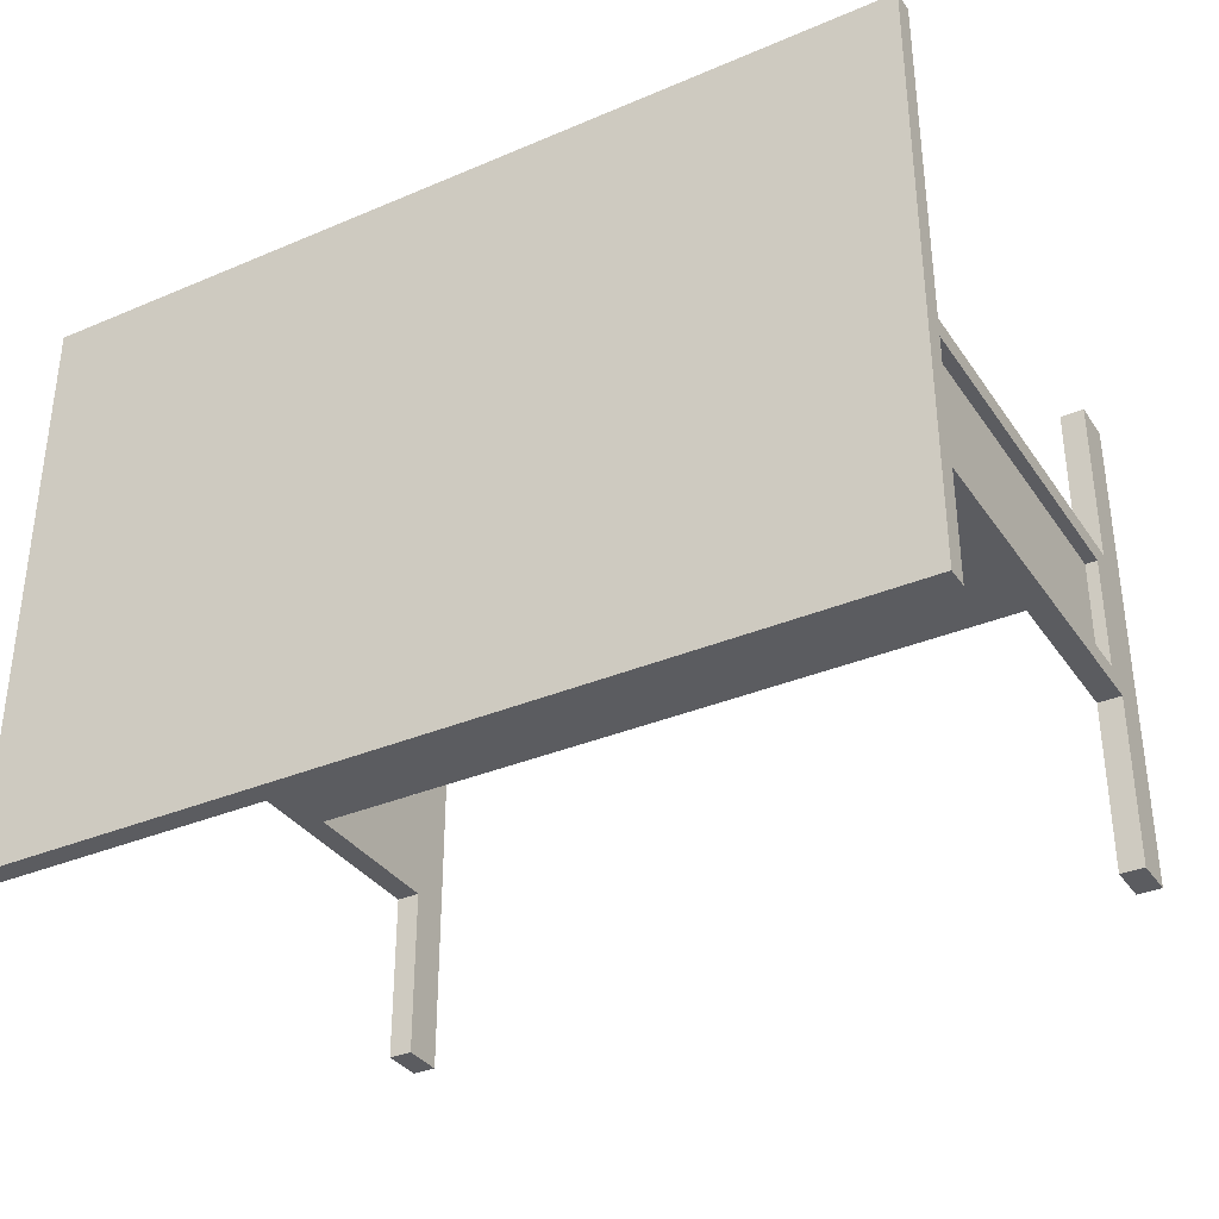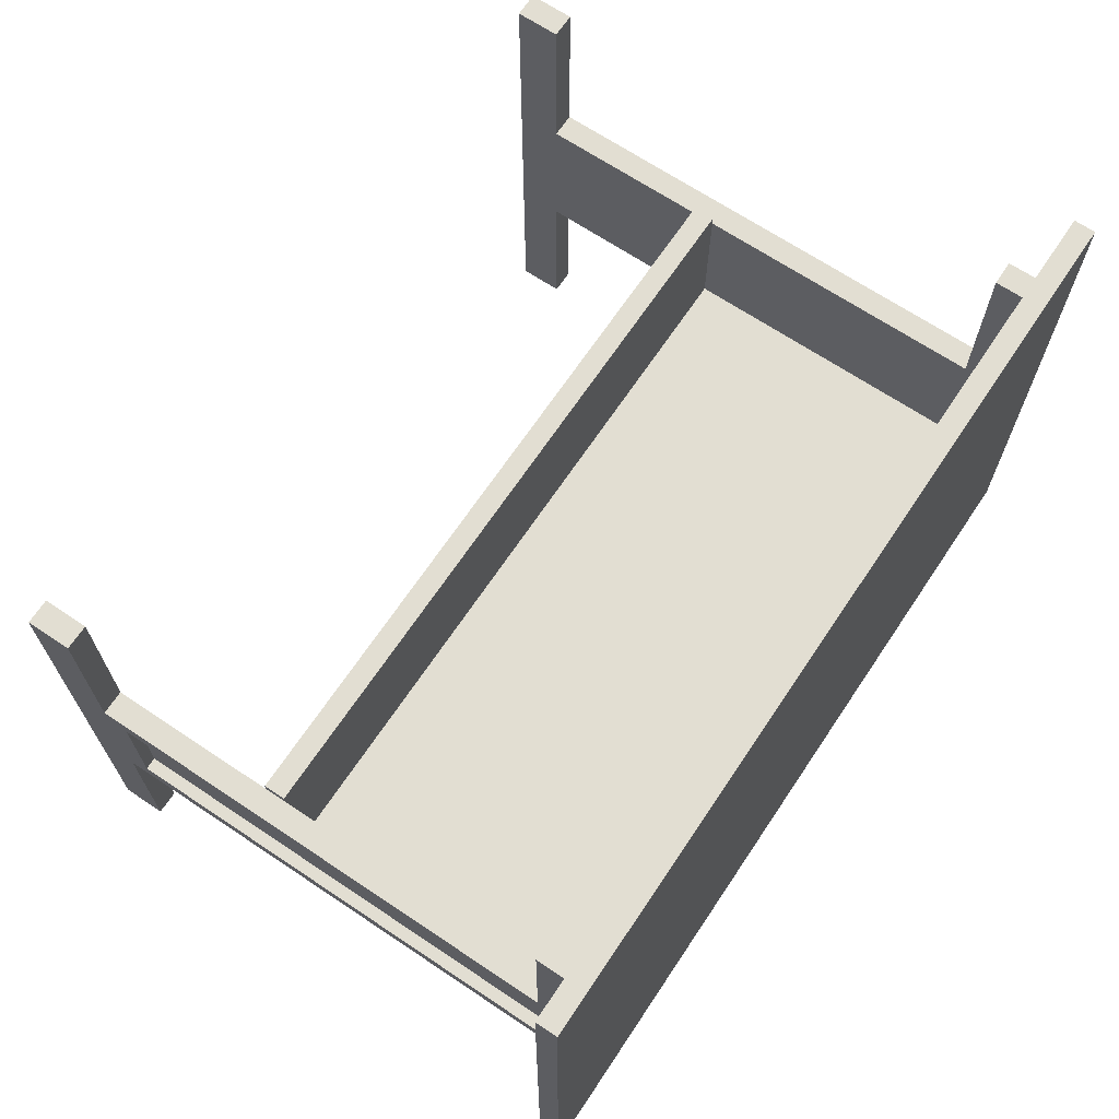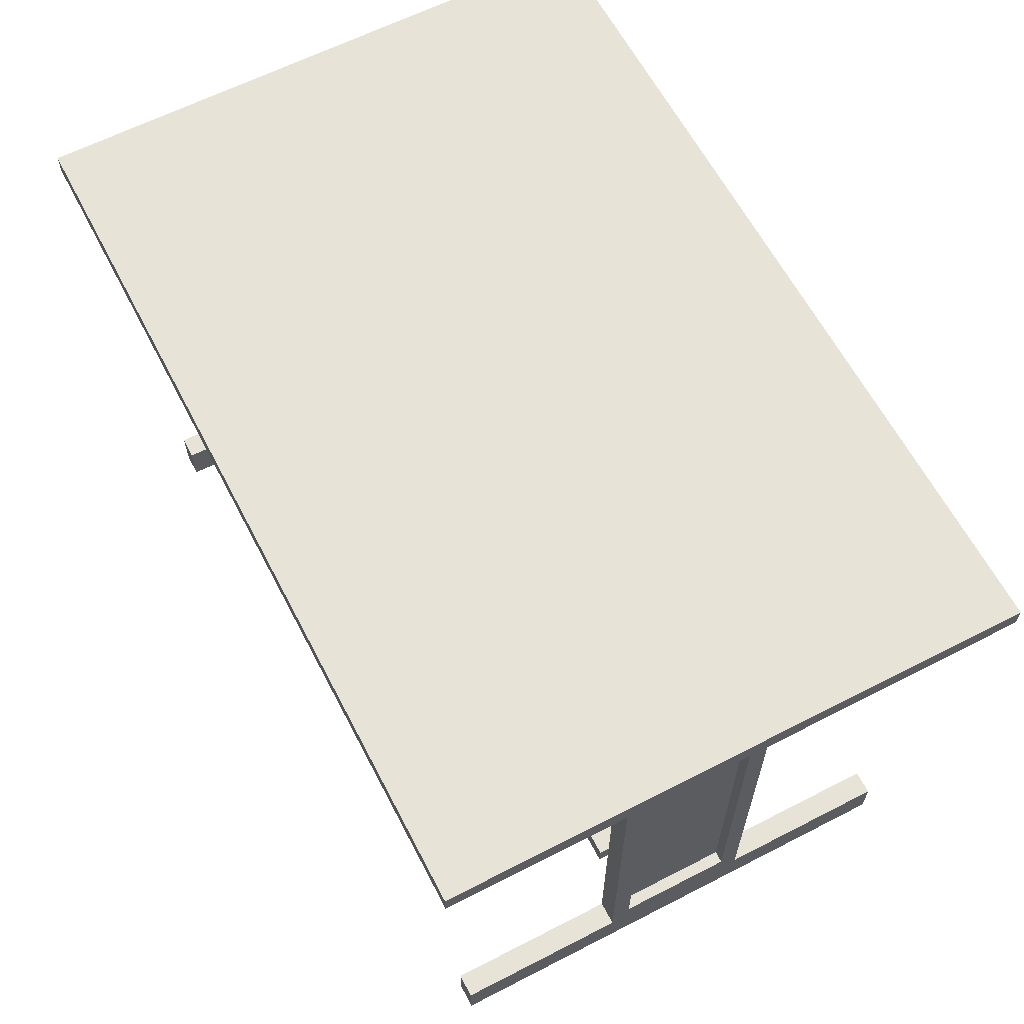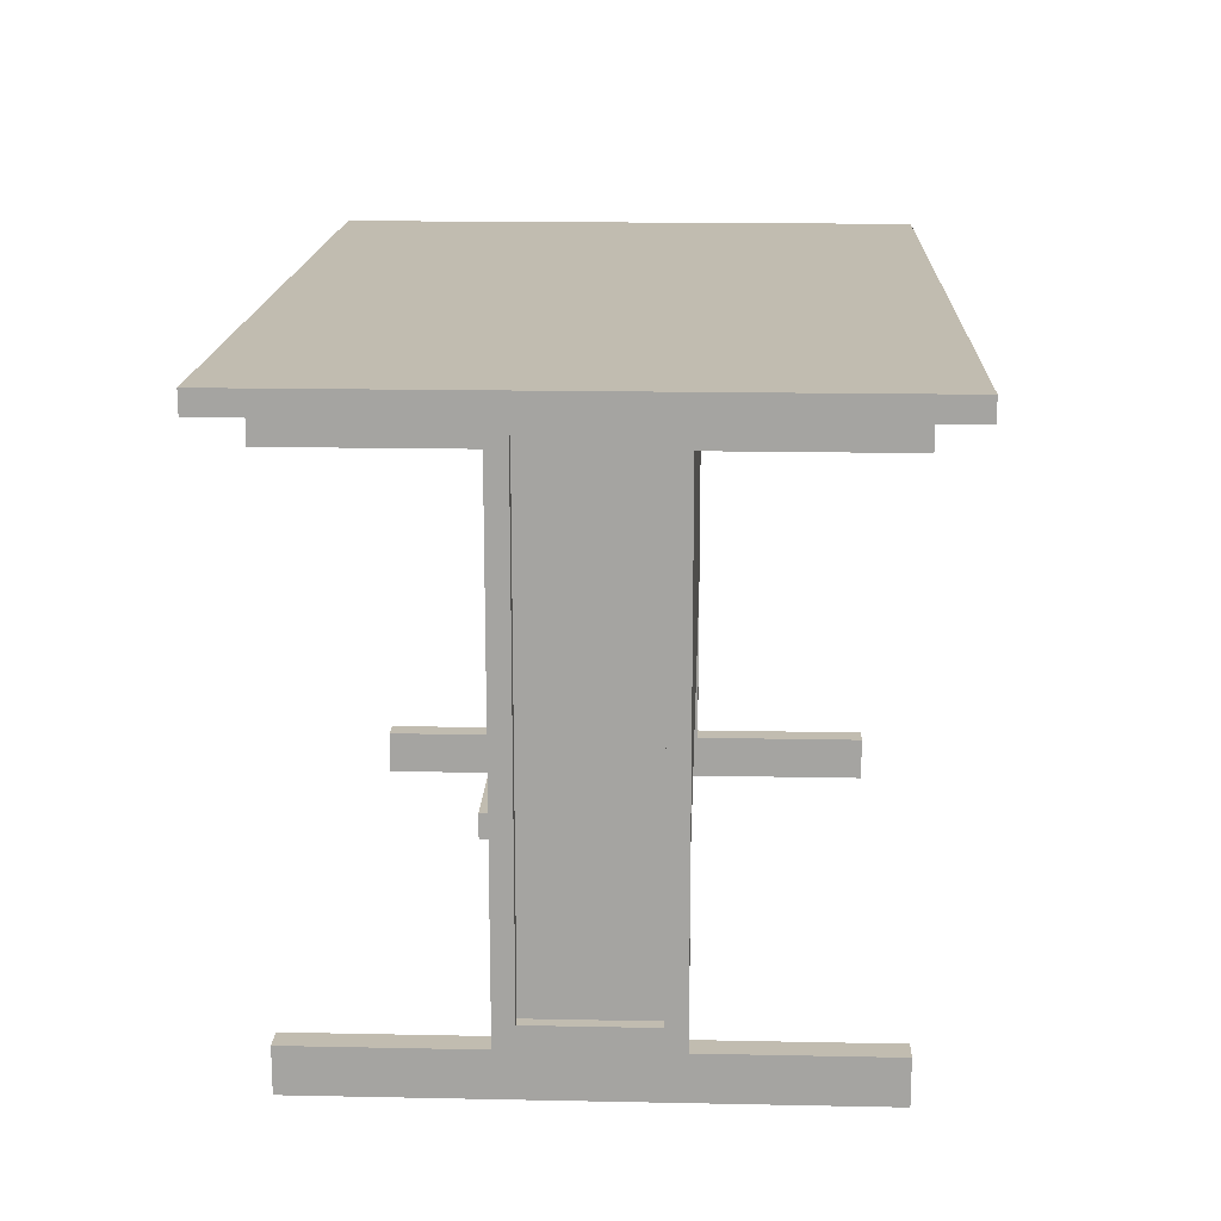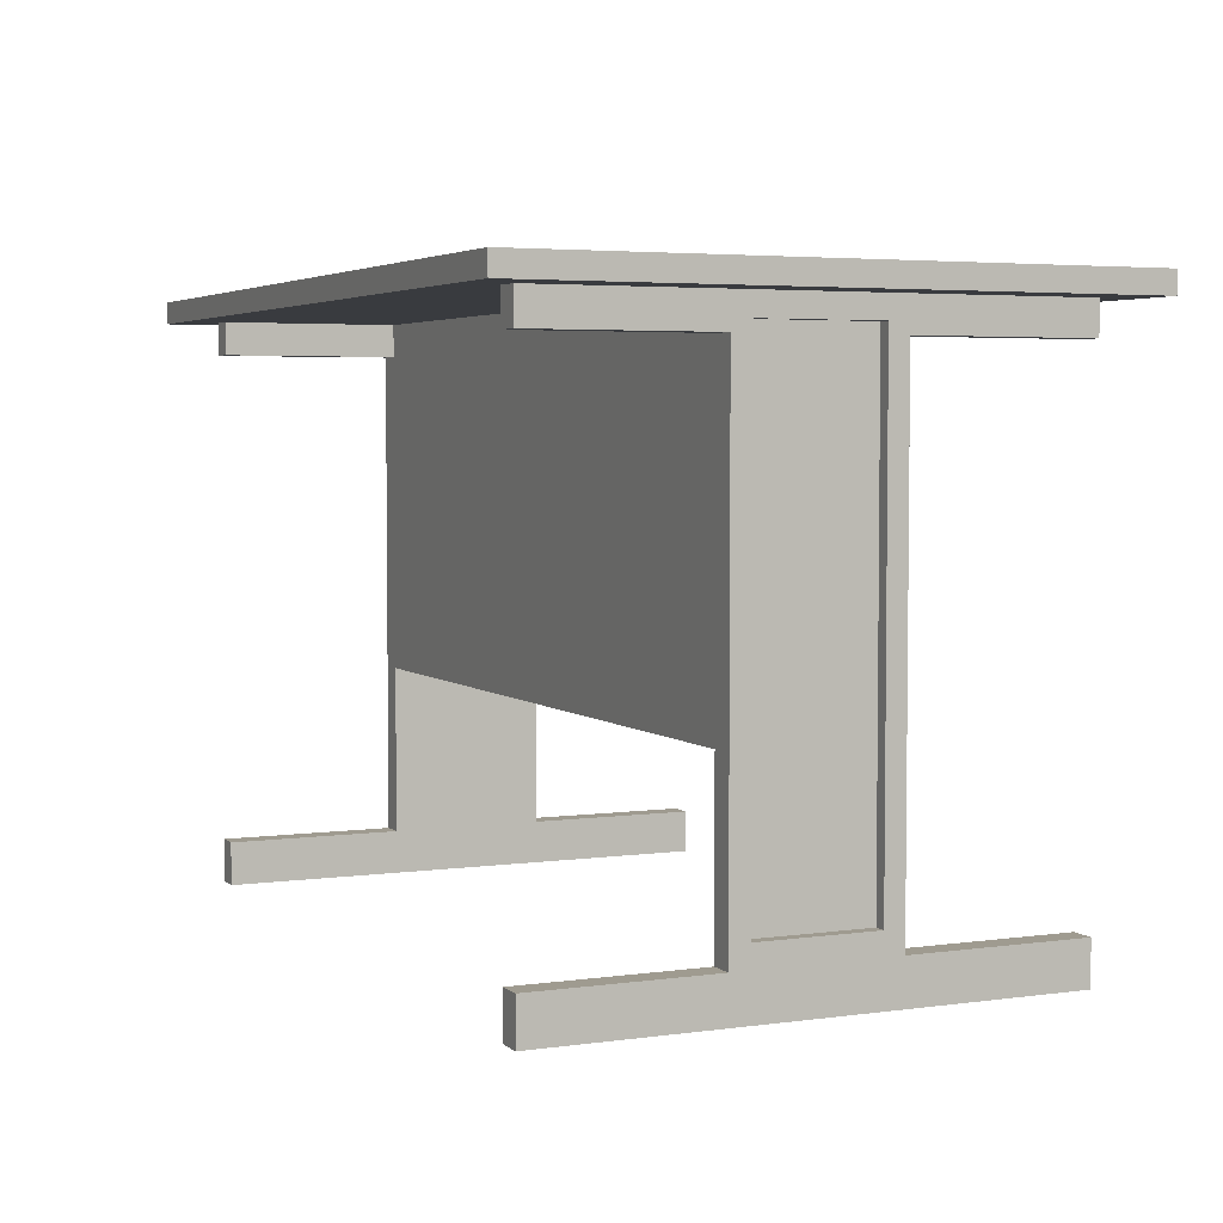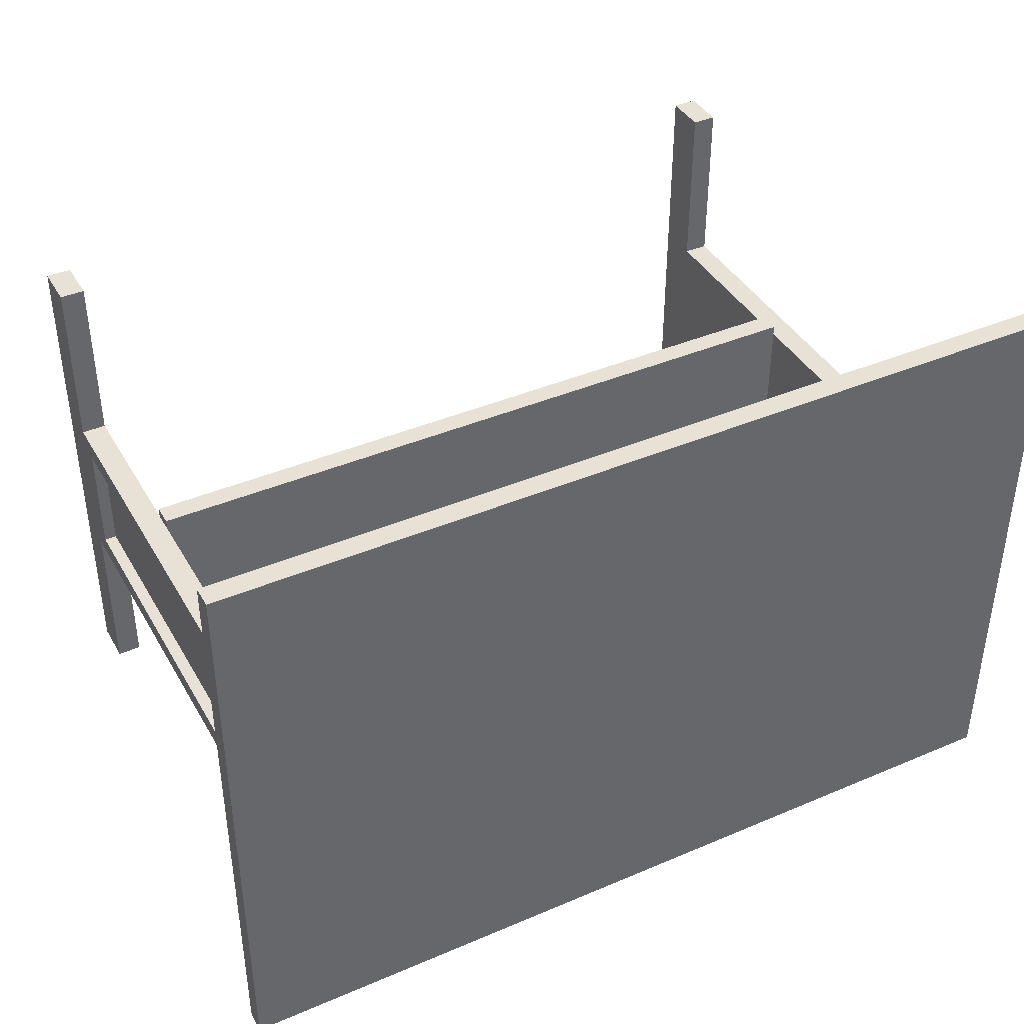
<metadata>
{"format":"obj","ext":"obj","renderer":"f3d","projection":"perspective","resolution":1024,"background":"white","views":[{"elev":-34.7,"azim":-150.4,"up":"+Z"},{"elev":67.9,"azim":123.8,"up":"+Z"},{"elev":62.6,"azim":62.5,"up":"+Y"},{"elev":16.4,"azim":92.4,"up":"+Y"},{"elev":4.1,"azim":-114.3,"up":"+Y"},{"elev":40.5,"azim":152.5,"up":"+Z"}]}
</metadata>
<code>
v -0 0.2152 0.2428
v -0.3639 0.1973 0.2428
v -0 0.1973 0.2428
v -0.3639 0.2152 0.2428
v -0.3235 0.1973 0.2104
v -0.3639 0.2152 -0.2427
v -0.3235 0.1973 -0.2104
v -0.3033 0.1973 0.2104
v -0 0.2152 -0.2427
v -0.3639 0.1973 -0.2427
v -0.3235 0.1704 0.2104
v -0 0.1973 -0.04857
v -0 0.1973 -0.2427
v -0.3235 0.1794 0.04855
v -0.3033 0.1704 0.2104
v -0.3033 0.1973 -0.04857
v -0.3033 0.1973 -0.2104
v -0.3235 0.1794 -0.04857
v -0.3235 0.1704 0.06473
v -0.3033 0.1704 0.06473
v -0.3033 -0.07516 -0.04857
v -0 0.1973 -0.06476
v -0.3033 0.1704 -0.2104
v -0.3235 0.1704 -0.06476
v -0.3134 0.1794 -0.04857
v -0.3235 -0.2332 0.06473
v -0 -0.07516 -0.04857
v -0.3033 0.1973 -0.06476
v -0.3235 0.1704 -0.2104
v -0.3235 -0.2152 -0.04857
v -0.3134 0.1794 0.04855
v -0.3235 -0.2152 0.04855
v -0.3033 -0.0931 0.06473
v -0.3033 -0.07516 0.06473
v -0.3033 0.1704 -0.06476
v -0.3235 -0.2332 -0.06476
v -0.3134 -0.2152 0.04855
v -0.3134 -0.2152 -0.04857
v -0.3235 -0.269 -0.2104
v -0.3033 -0.2332 0.06473
v -0 -0.07516 0.07283
v -0 -0.0931 -0.06476
v -0.3033 -0.2332 -0.06476
v -0.3235 -0.269 0.2104
v -0.3033 -0.2332 0.2104
v -0.3033 -0.0931 0.07283
v -0.3033 -0.07516 0.07283
v -0 -0.07516 0.06473
v -0.3033 -0.0931 -0.06476
v -0.3235 -0.2332 -0.2104
v -0.3235 -0.2332 0.2104
v -0.3033 -0.269 -0.2104
v -0.3033 -0.0931 -0.04857
v -0 -0.0931 -0.04857
v -0.3033 -0.2332 -0.2104
v -0.3033 -0.269 0.2104
v -0 -0.0931 0.07283
v -0 -0.0931 0.06473
v 0.3639 0.1973 0.2428
v 0.3235 0.1973 0.2104
v 0.3639 0.2152 0.2428
v 0.3033 0.1973 0.2104
v 0.3235 0.1973 -0.2104
v 0.3639 0.2152 -0.2427
v 0.3235 0.1704 0.2104
v 0.3639 0.1973 -0.2427
v 0.3033 0.1704 0.2104
v 0.3033 0.1973 -0.04857
v 0.3235 0.1794 0.04855
v 0.3033 0.1704 0.06473
v 0.3033 -0.07516 -0.04857
v 0.3033 0.1973 -0.2104
v 0.3235 0.1794 -0.04857
v 0.3235 0.1704 0.06473
v 0.3033 0.1704 -0.2104
v 0.3235 0.1704 -0.06476
v 0.3134 0.1794 -0.04857
v 0.3235 -0.2332 0.06473
v 0.3033 -0.07516 0.06473
v 0.3033 0.1973 -0.06476
v 0.3235 0.1704 -0.2104
v 0.3235 -0.2152 -0.04857
v 0.3134 0.1794 0.04855
v 0.3235 -0.2152 0.04855
v 0.3033 -0.0931 0.06473
v 0.3033 0.1704 -0.06476
v 0.3235 -0.2332 -0.06476
v 0.3134 -0.2152 0.04855
v 0.3134 -0.2152 -0.04857
v 0.3235 -0.269 -0.2104
v 0.3033 -0.2332 0.06473
v 0.3033 -0.0931 0.07283
v 0.3033 -0.07516 0.07283
v 0.3033 -0.2332 -0.06476
v 0.3235 -0.269 0.2104
v 0.3033 -0.2332 0.2104
v 0.3235 -0.2332 -0.2104
v 0.3033 -0.0931 -0.06476
v 0.3235 -0.2332 0.2104
v 0.3033 -0.269 -0.2104
v 0.3033 -0.0931 -0.04857
v 0.3033 -0.2332 -0.2104
v 0.3033 -0.269 0.2104
g mesh1_mesh1-geometry
f 1 2 3
f 2 1 4
f 3 2 1
f 4 1 2
f 2 5 3
f 3 5 2
f 1 6 4
f 4 6 1
f 6 2 4
f 4 2 6
f 5 2 7
f 7 2 5
f 3 5 8
f 8 5 3
f 6 1 9
f 9 1 6
f 2 6 10
f 10 6 2
f 10 7 2
f 2 7 10
f 5 11 7
f 5 8 11
f 3 8 12
f 12 8 3
f 13 6 9
f 9 6 13
f 6 13 10
f 10 13 6
f 7 10 13
f 13 10 7
f 14 7 11
f 15 11 8
f 12 8 16
f 16 8 12
f 7 13 17
f 17 13 7
f 18 7 14
f 19 14 11
f 15 20 11
f 15 8 20
f 16 20 8
f 16 12 21
f 22 17 13
f 13 17 22
f 17 7 23
f 24 7 18
f 18 14 25
f 26 14 19
f 19 11 20
f 21 20 16
f 27 21 12
f 17 22 28
f 28 22 17
f 29 23 7
f 17 23 28
f 29 7 24
f 30 24 18
f 31 25 14
f 18 25 30
f 14 26 32
f 19 33 26
f 20 34 19
f 34 20 21
f 34 27 21
f 21 27 34
f 28 35 22
f 29 24 23
f 35 28 23
f 24 30 36
f 25 37 31
f 31 37 25
f 31 14 37
f 38 30 25
f 32 26 39
f 32 37 14
f 40 26 33
f 34 33 19
f 27 34 41
f 41 34 27
f 22 35 42
f 35 23 24
f 30 32 36
f 36 43 24
f 37 25 38
f 38 25 37
f 38 37 30
f 39 26 44
f 36 32 39
f 32 30 37
f 40 45 26
f 33 43 40
f 46 34 33
f 33 34 46
f 41 34 47
f 47 34 41
f 27 41 48
f 48 41 27
f 35 24 42
f 49 24 43
f 36 50 43
f 51 44 26
f 52 44 39
f 39 44 52
f 50 36 39
f 51 26 45
f 40 52 45
f 43 52 40
f 53 43 33
f 34 46 47
f 47 46 34
f 33 54 46
f 46 54 33
f 46 41 47
f 47 41 46
f 42 24 49
f 43 53 49
f 55 43 50
f 51 45 44
f 44 52 56
f 56 52 44
f 39 52 50
f 56 45 52
f 55 52 43
f 54 33 53
f 53 33 54
f 46 54 57
f 57 54 46
f 41 46 57
f 57 46 41
f 49 53 42
f 55 50 52
f 56 44 45
f 54 42 53
f 57 54 58
f 58 54 57
g mesh1_mesh1-geometry
f 7 11 5
f 11 8 5
f 11 7 14
f 8 11 15
f 14 7 18
f 11 14 19
f 11 20 15
f 20 8 15
f 8 20 16
f 21 12 16
f 23 7 17
f 18 7 24
f 25 14 18
f 19 14 26
f 20 11 19
f 16 20 21
f 12 21 27
f 7 23 29
f 28 23 17
f 24 7 29
f 18 24 30
f 14 25 31
f 30 25 18
f 32 26 14
f 26 33 19
f 19 34 20
f 21 20 34
f 22 35 28
f 23 24 29
f 23 28 35
f 36 30 24
f 37 14 31
f 25 30 38
f 39 26 32
f 14 37 32
f 33 26 40
f 19 33 34
f 42 35 22
f 24 23 35
f 36 32 30
f 24 43 36
f 30 37 38
f 44 26 39
f 39 32 36
f 37 30 32
f 26 45 40
f 40 43 33
f 42 24 35
f 43 24 49
f 43 50 36
f 26 44 51
f 39 36 50
f 45 26 51
f 45 52 40
f 40 52 43
f 33 43 53
f 49 24 42
f 49 53 43
f 50 43 55
f 44 45 51
f 50 52 39
f 52 45 56
f 43 52 55
f 42 53 49
f 52 50 55
f 45 44 56
f 53 42 54
g mesh2_mesh2-geometry
l 2 3
l 2 4
l 10 2
l 4 1
l 6 4
l 10 6
l 13 10
l 9 6
g mesh3_mesh3-geometry
l 21 34
l 34 47
l 47 41
l 47 46
l 46 57
l 33 46
l 53 33
l 53 54
g mesh4_mesh4-geometry
l 17 7
g mesh5_mesh5-geometry
l 5 8
l 16 8
g mesh6_mesh6-geometry
l 52 56
g mesh7_mesh7-geometry
f 3 59 1
f 1 59 3
f 3 60 59
f 59 60 3
f 61 1 59
f 59 1 61
f 62 60 3
f 3 60 62
f 63 59 60
f 60 59 63
f 61 64 1
f 1 64 61
f 61 59 64
f 64 59 61
f 65 62 60
f 12 62 3
f 3 62 12
f 59 63 66
f 66 63 59
f 63 65 60
f 9 1 64
f 64 1 9
f 66 64 59
f 59 64 66
f 62 65 67
f 68 62 12
f 12 62 68
f 13 66 63
f 63 66 13
f 65 63 69
f 9 64 13
f 13 64 9
f 66 13 64
f 64 13 66
f 65 70 67
f 70 62 67
f 62 70 68
f 71 12 68
f 72 13 63
f 63 13 72
f 69 63 73
f 65 69 74
f 70 65 74
f 68 70 71
f 12 71 27
f 13 72 22
f 22 72 13
f 75 63 72
f 73 63 76
f 77 69 73
f 74 69 78
f 74 79 70
f 71 70 79
f 71 27 79
f 79 27 71
f 80 22 72
f 72 22 80
f 63 75 81
f 80 75 72
f 76 63 81
f 73 76 82
f 69 77 83
f 82 77 73
f 84 78 69
f 78 85 74
f 74 85 79
f 41 79 27
f 27 79 41
f 22 86 80
f 75 76 81
f 75 80 86
f 87 82 76
f 83 88 77
f 77 88 83
f 88 69 83
f 77 82 89
f 90 78 84
f 69 88 84
f 85 78 91
f 85 79 92
f 92 79 85
f 93 79 41
f 41 79 93
f 48 41 27
f 27 41 48
f 42 86 22
f 76 75 86
f 87 84 82
f 76 94 87
f 89 77 88
f 88 77 89
f 82 88 89
f 95 78 90
f 90 84 87
f 88 82 84
f 78 96 91
f 91 94 85
f 93 92 79
f 79 92 93
f 92 54 85
f 85 54 92
f 93 41 92
f 92 41 93
f 42 76 86
f 94 97 87
f 94 76 98
f 78 95 99
f 90 95 100
f 100 95 90
f 90 87 97
f 96 100 91
f 96 78 99
f 85 94 101
f 91 100 94
f 57 54 92
f 92 54 57
f 101 85 54
f 54 85 101
f 57 92 41
f 41 92 57
f 98 76 42
f 97 94 102
f 98 101 94
f 95 96 99
f 103 100 95
f 95 100 103
f 97 100 90
f 100 96 103
f 94 100 102
f 58 54 57
f 57 54 58
f 101 42 54
f 42 101 98
f 100 97 102
f 96 95 103
g mesh7_mesh7-geometry
f 60 62 65
f 60 65 63
f 67 65 62
f 69 63 65
f 67 70 65
f 67 62 70
f 68 70 62
f 68 12 71
f 73 63 69
f 74 69 65
f 74 65 70
f 71 70 68
f 27 71 12
f 72 63 75
f 76 63 73
f 73 69 77
f 78 69 74
f 70 79 74
f 79 70 71
f 81 75 63
f 72 75 80
f 81 63 76
f 82 76 73
f 83 77 69
f 73 77 82
f 69 78 84
f 74 85 78
f 79 85 74
f 80 86 22
f 81 76 75
f 86 80 75
f 76 82 87
f 83 69 88
f 89 82 77
f 84 78 90
f 84 88 69
f 91 78 85
f 22 86 42
f 86 75 76
f 82 84 87
f 87 94 76
f 89 88 82
f 90 78 95
f 87 84 90
f 84 82 88
f 91 96 78
f 85 94 91
f 86 76 42
f 87 97 94
f 98 76 94
f 99 95 78
f 97 87 90
f 91 100 96
f 99 78 96
f 101 94 85
f 94 100 91
f 42 76 98
f 102 94 97
f 94 101 98
f 99 96 95
f 90 100 97
f 103 96 100
f 102 100 94
f 54 42 101
f 98 101 42
f 102 97 100
f 103 95 96
g mesh8_mesh8-geometry
l 59 3
l 59 61
l 66 59
l 61 1
l 64 61
l 66 64
l 13 66
l 9 64
g mesh9_mesh9-geometry
l 71 79
l 79 93
l 93 41
l 93 92
l 92 57
l 85 92
l 101 85
l 101 54
g mesh10_mesh10-geometry
l 72 63
g mesh11_mesh11-geometry
l 60 62
l 68 62
g mesh12_mesh12-geometry
l 100 103

</code>
